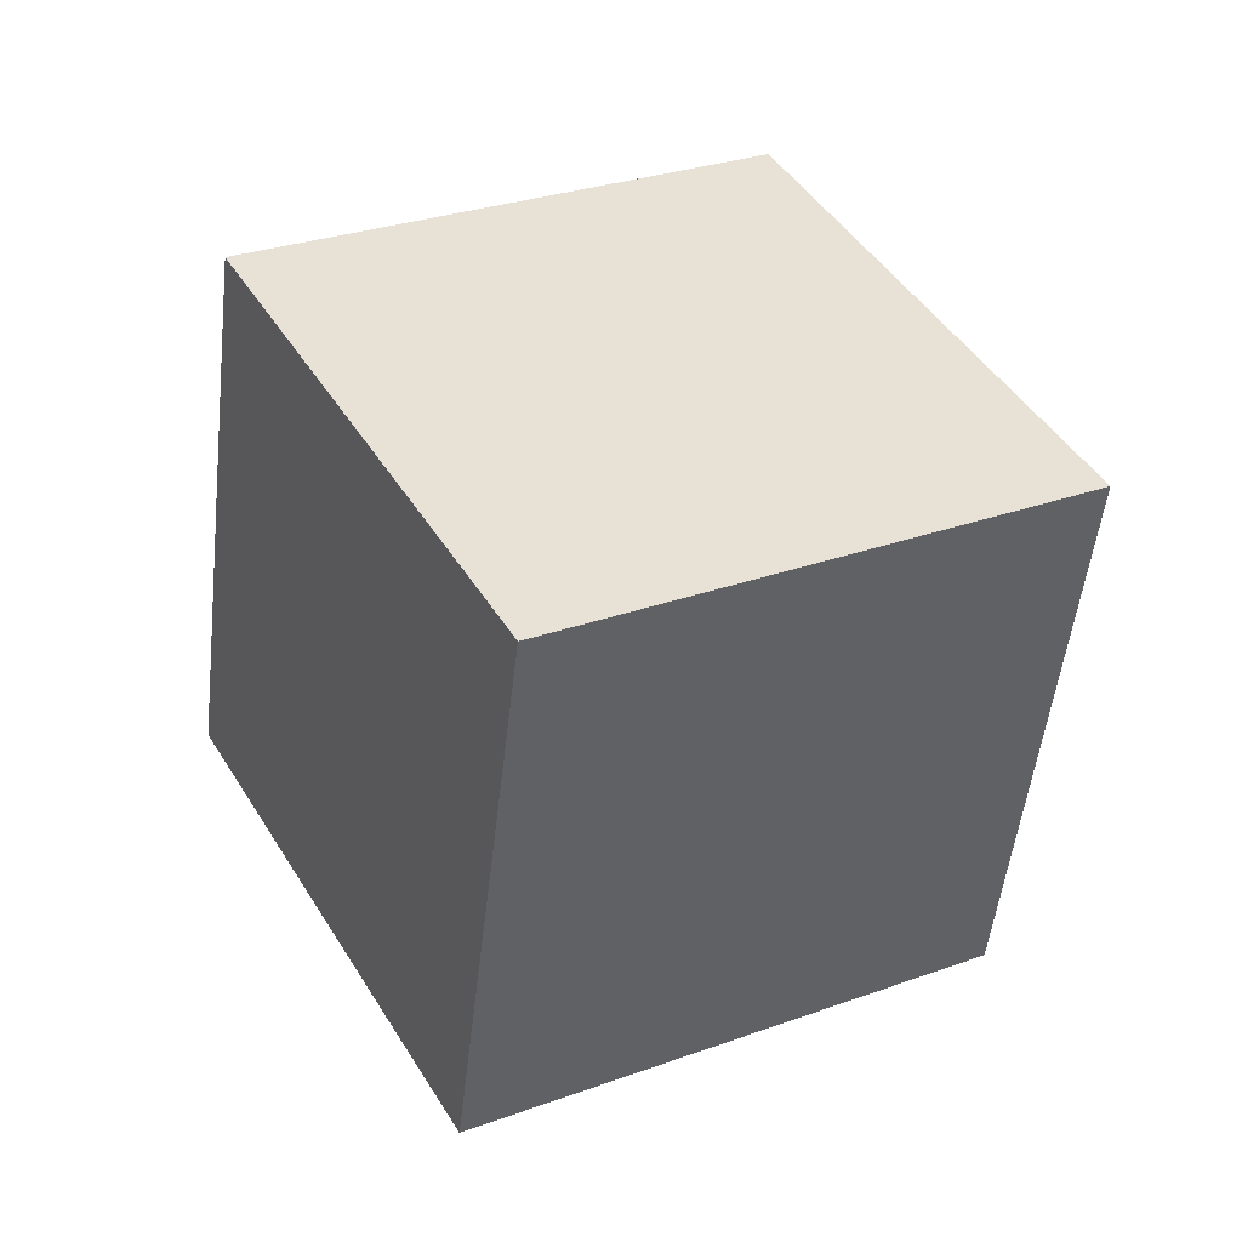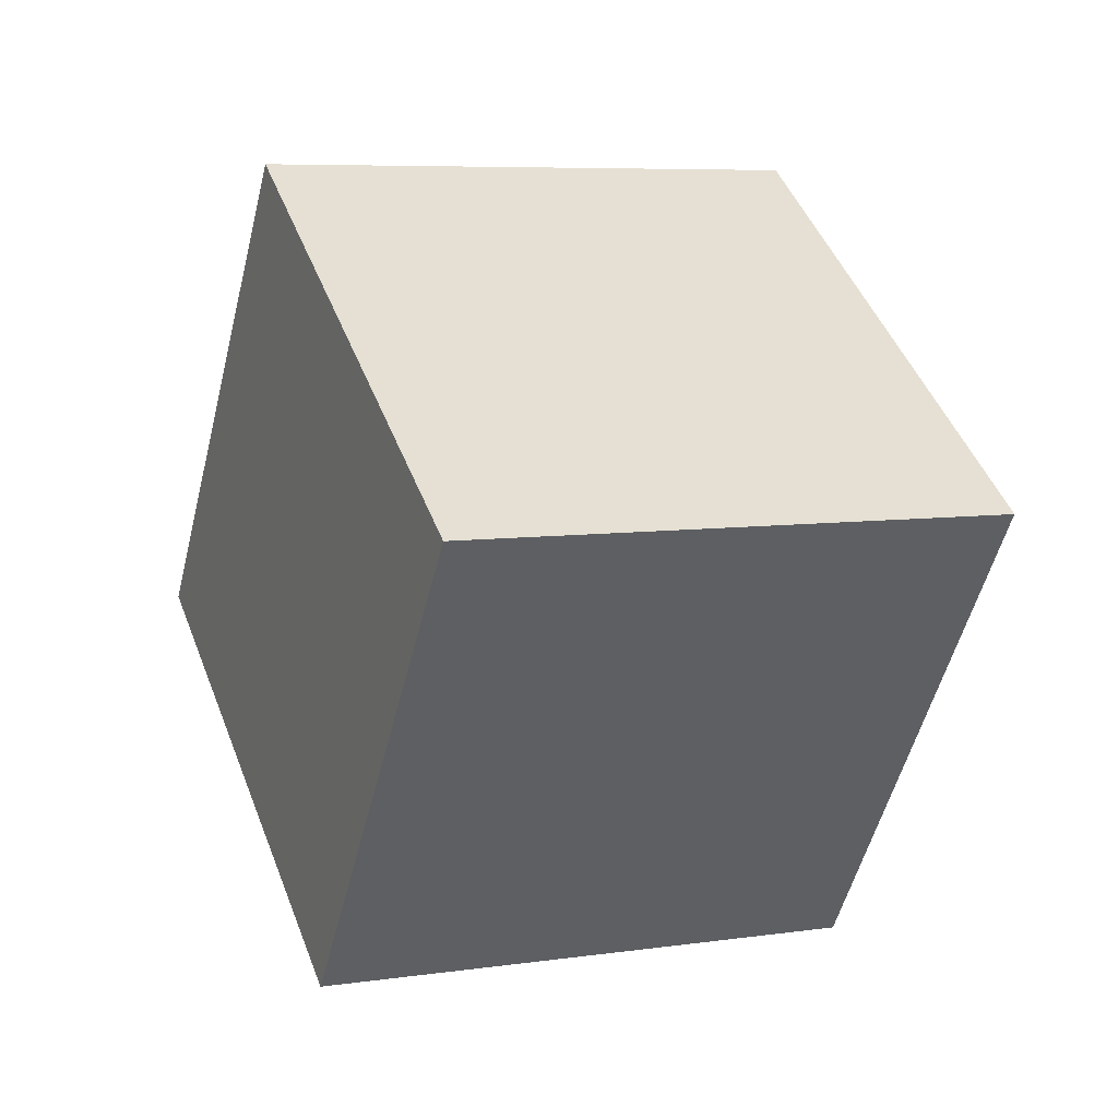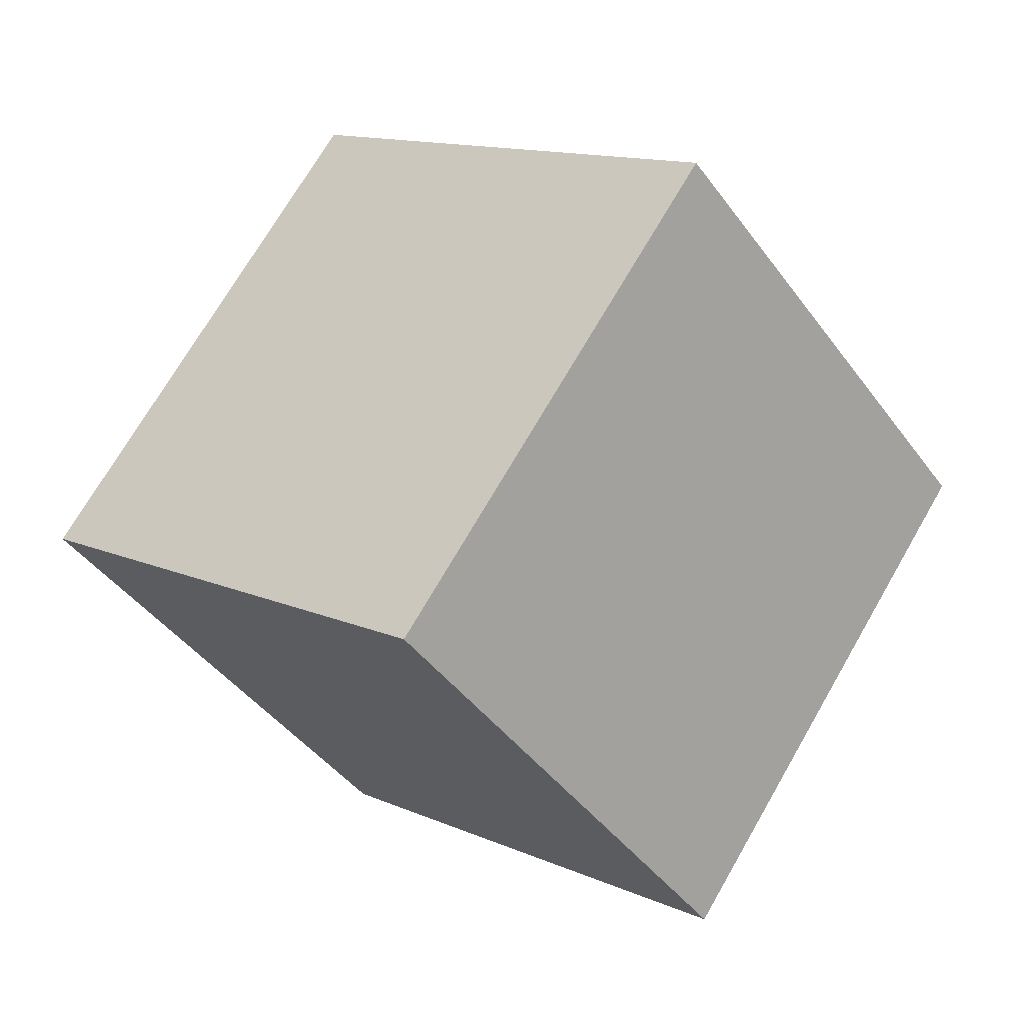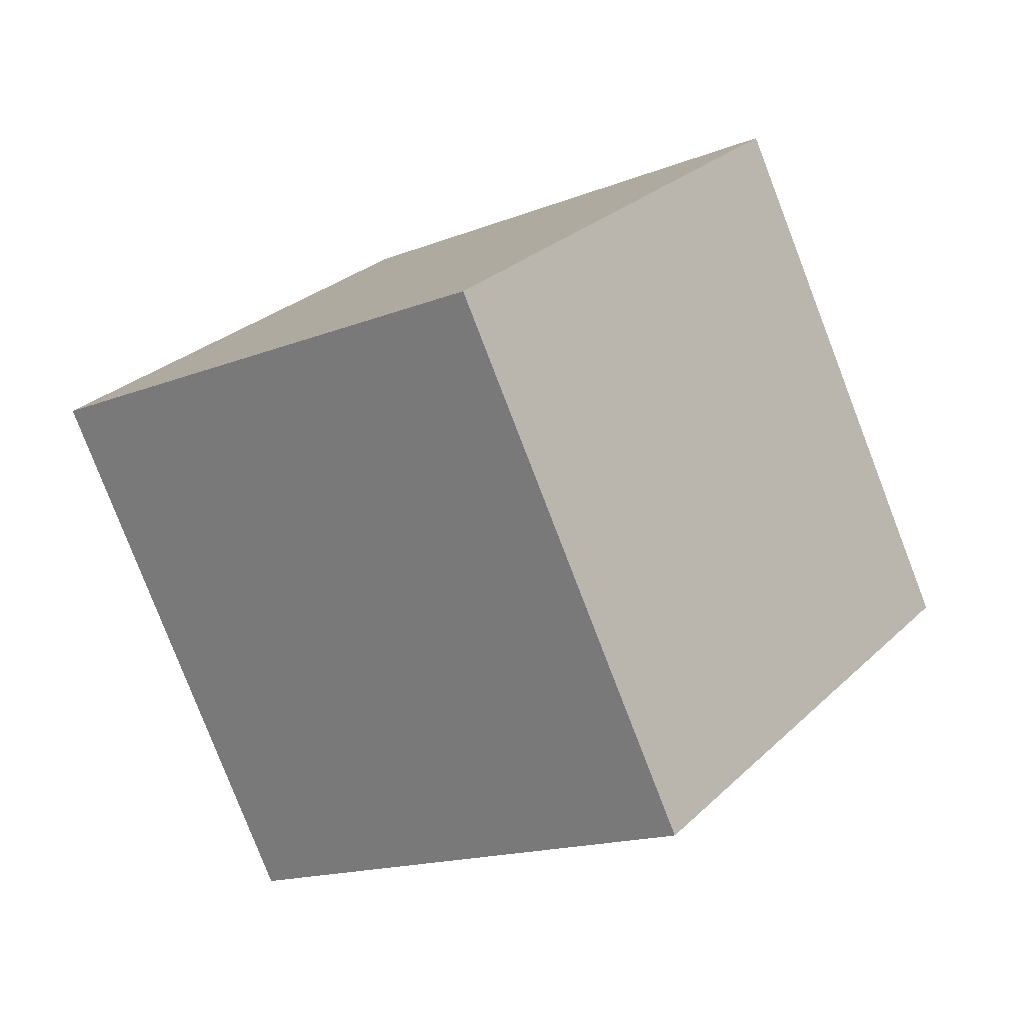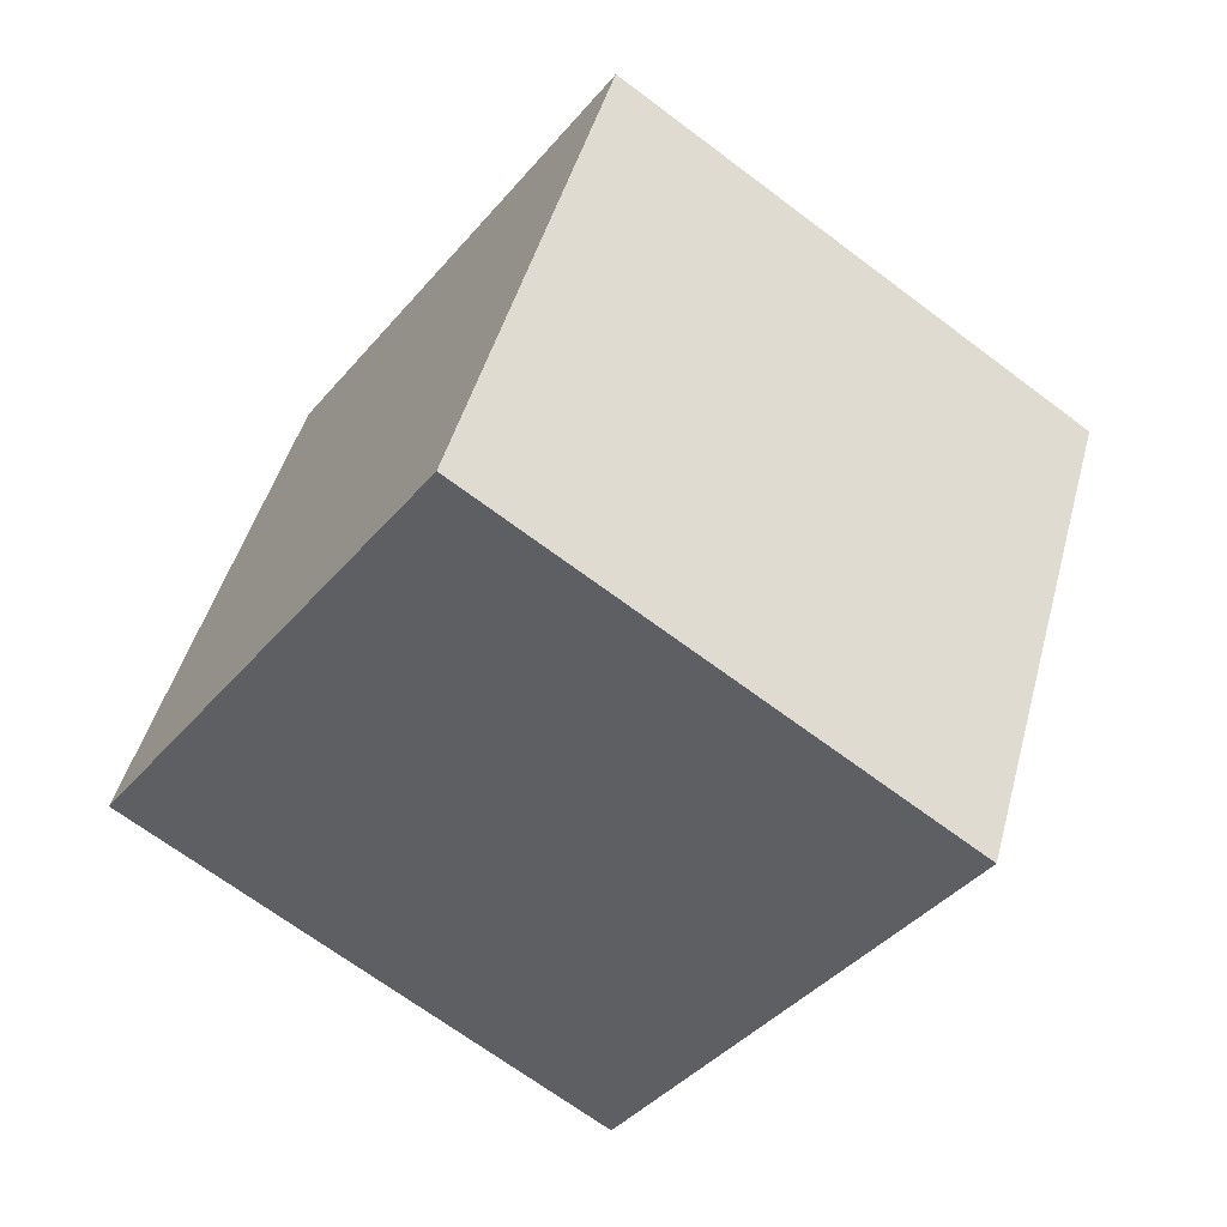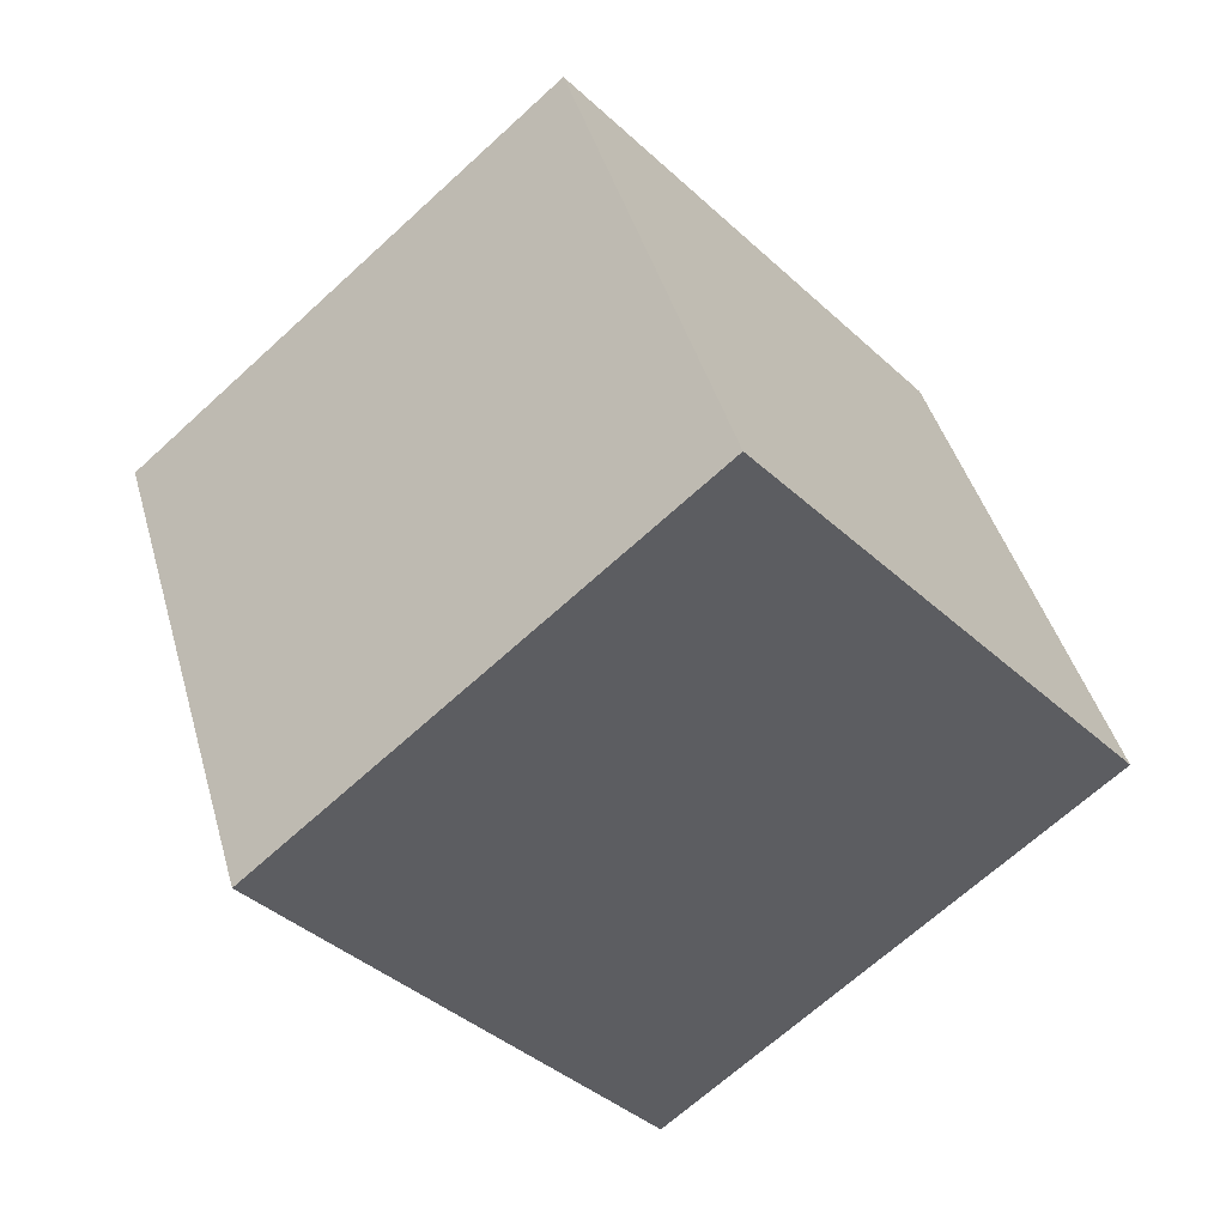
<metadata>
{"format":"obj","ext":"obj","renderer":"f3d","projection":"perspective","resolution":1024,"background":"white","views":[{"elev":-63.7,"azim":-106.6,"up":"+Y"},{"elev":-17.8,"azim":-9.2,"up":"+Z"},{"elev":58.8,"azim":-46.7,"up":"+Z"},{"elev":-68.6,"azim":124.4,"up":"+Z"},{"elev":53.4,"azim":117.4,"up":"+Z"},{"elev":-79.5,"azim":-124.8,"up":"+Z"}]}
</metadata>
<code>
o Cube
v 1.145 4.193 -3.198
v 0.6245 5.178 -1.537
v 0.8275 3.495 -0.4757
v 1.348 2.51 -2.137
v -0.776 3.748 -3.536
v -1.296 4.733 -1.875
v -1.093 3.05 -0.8133
v -0.573 2.065 -2.475
f 1 2 3
f 1 3 4
f 5 8 7
f 5 7 6
f 1 5 6
f 1 6 2
f 2 6 7
f 2 7 3
f 3 7 8
f 3 8 4
f 5 1 4
f 5 4 8

</code>
